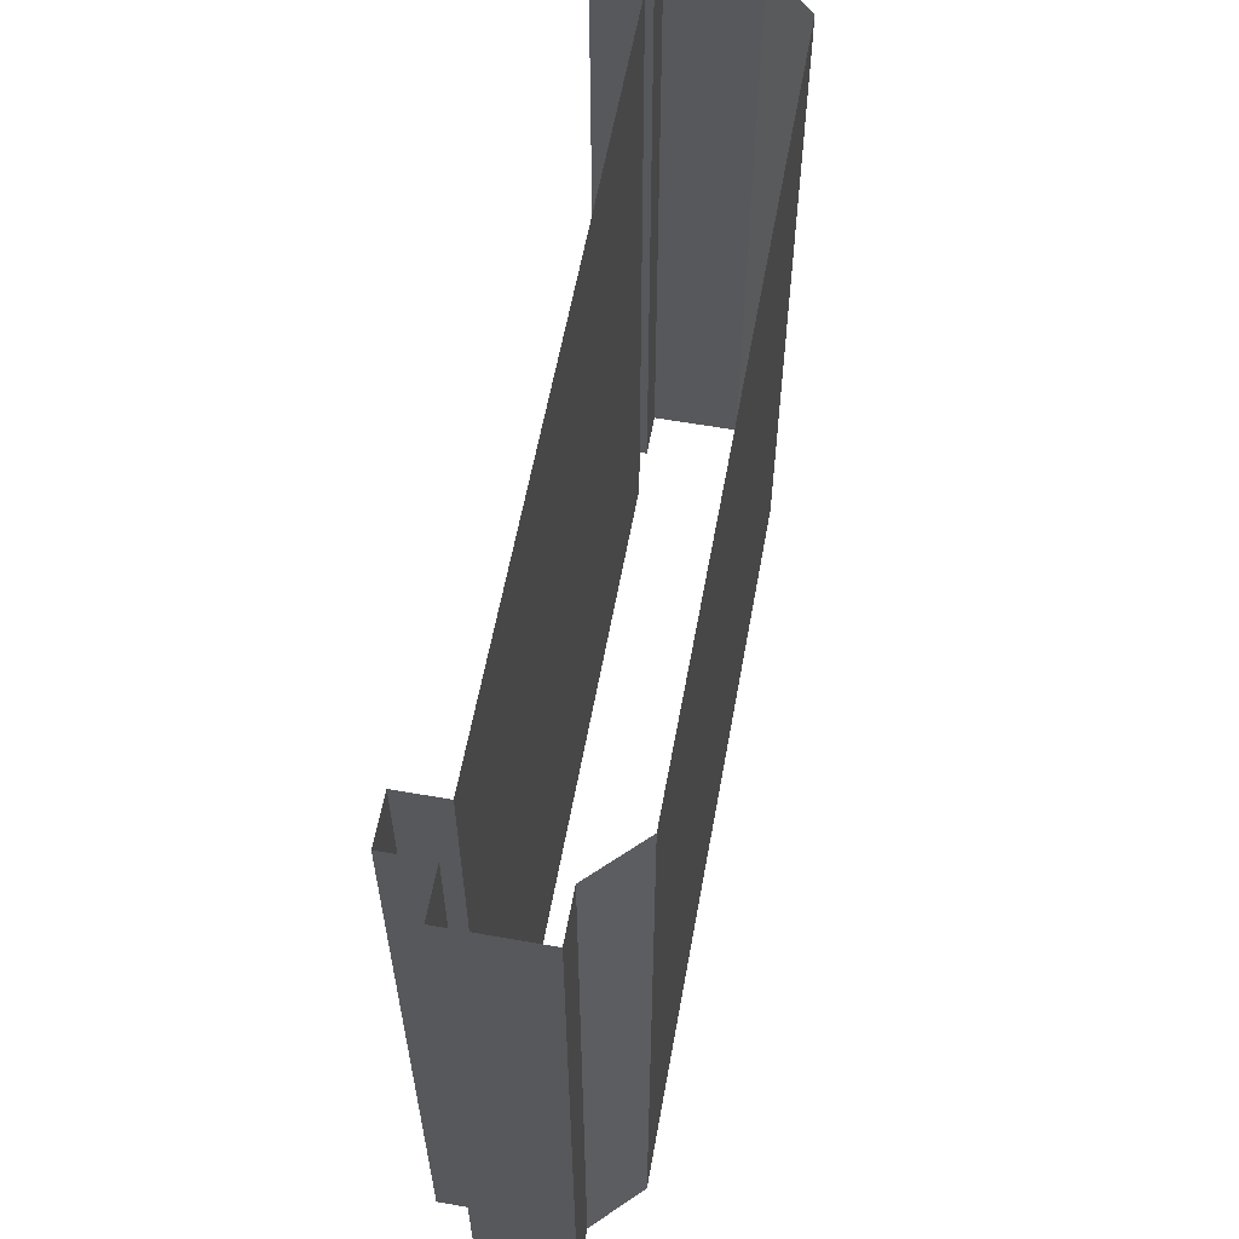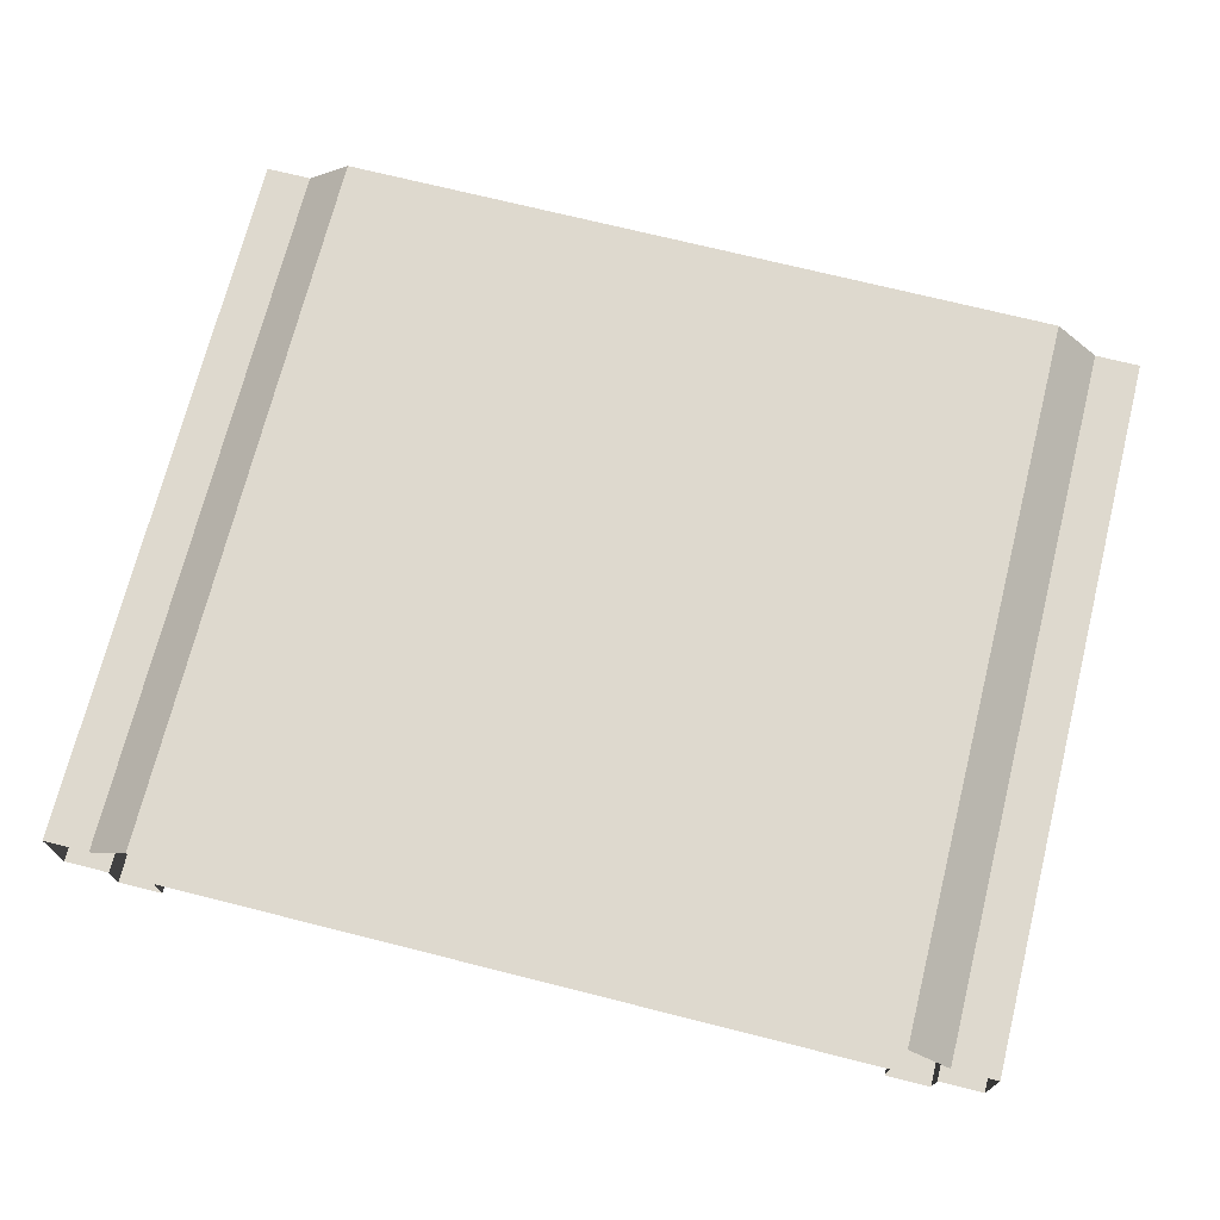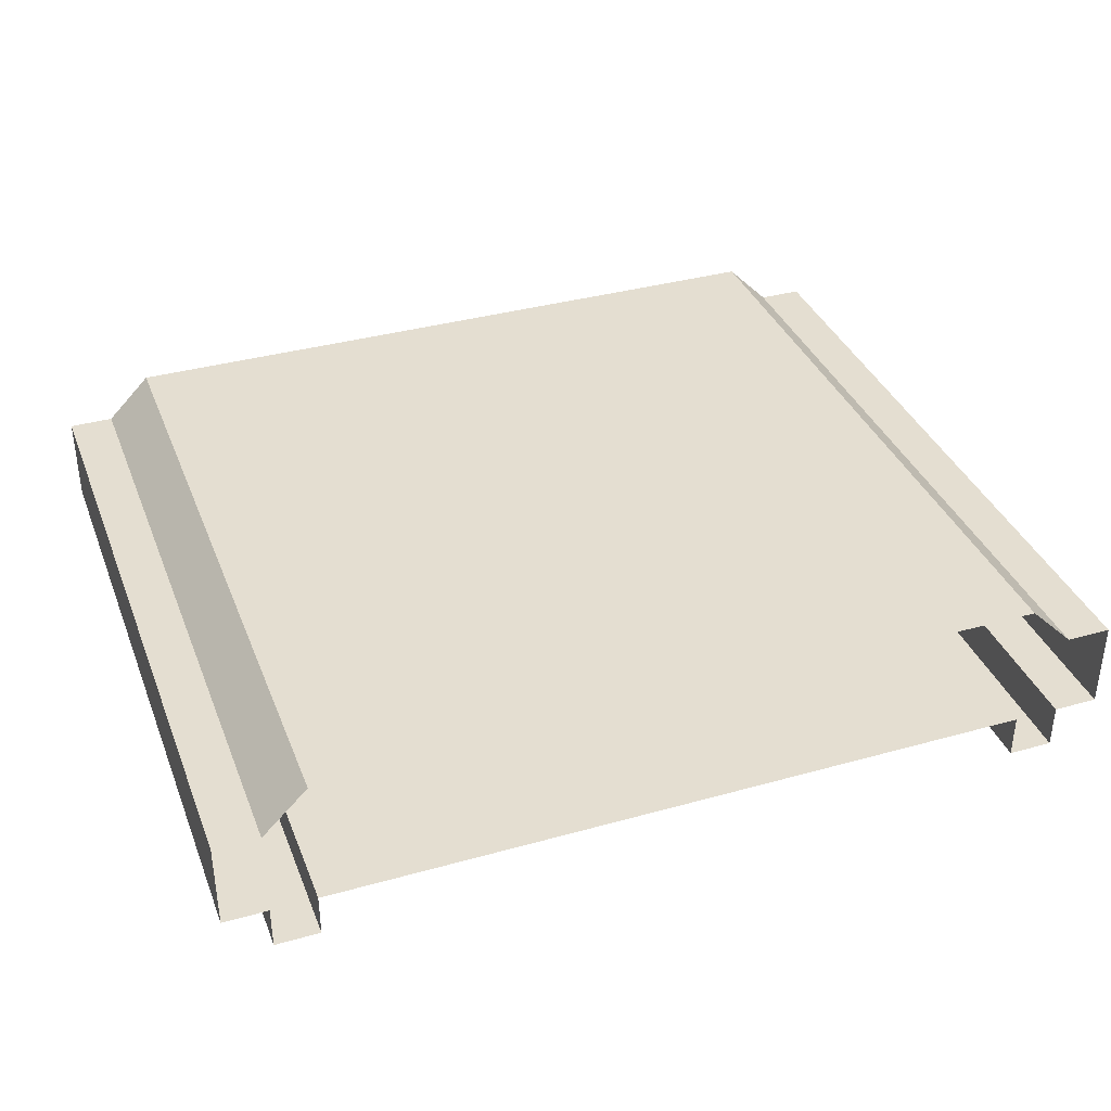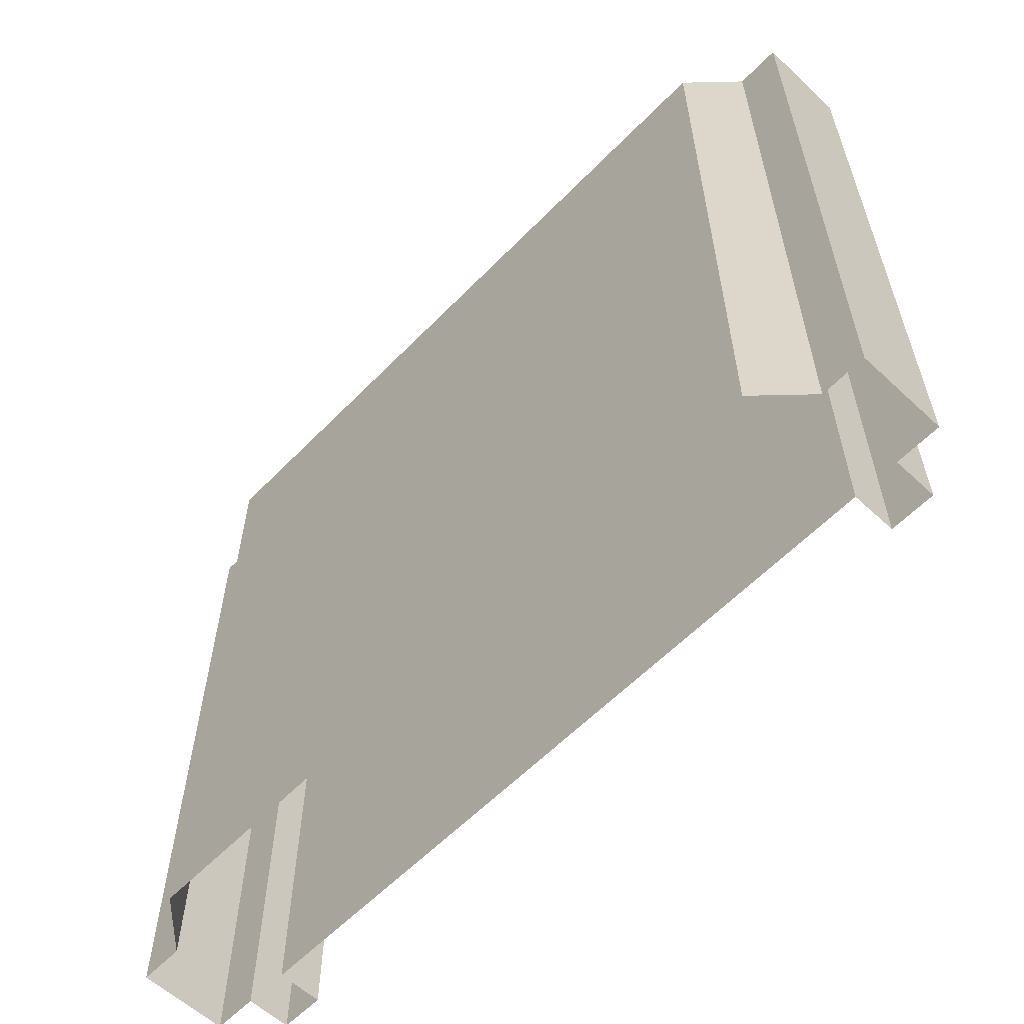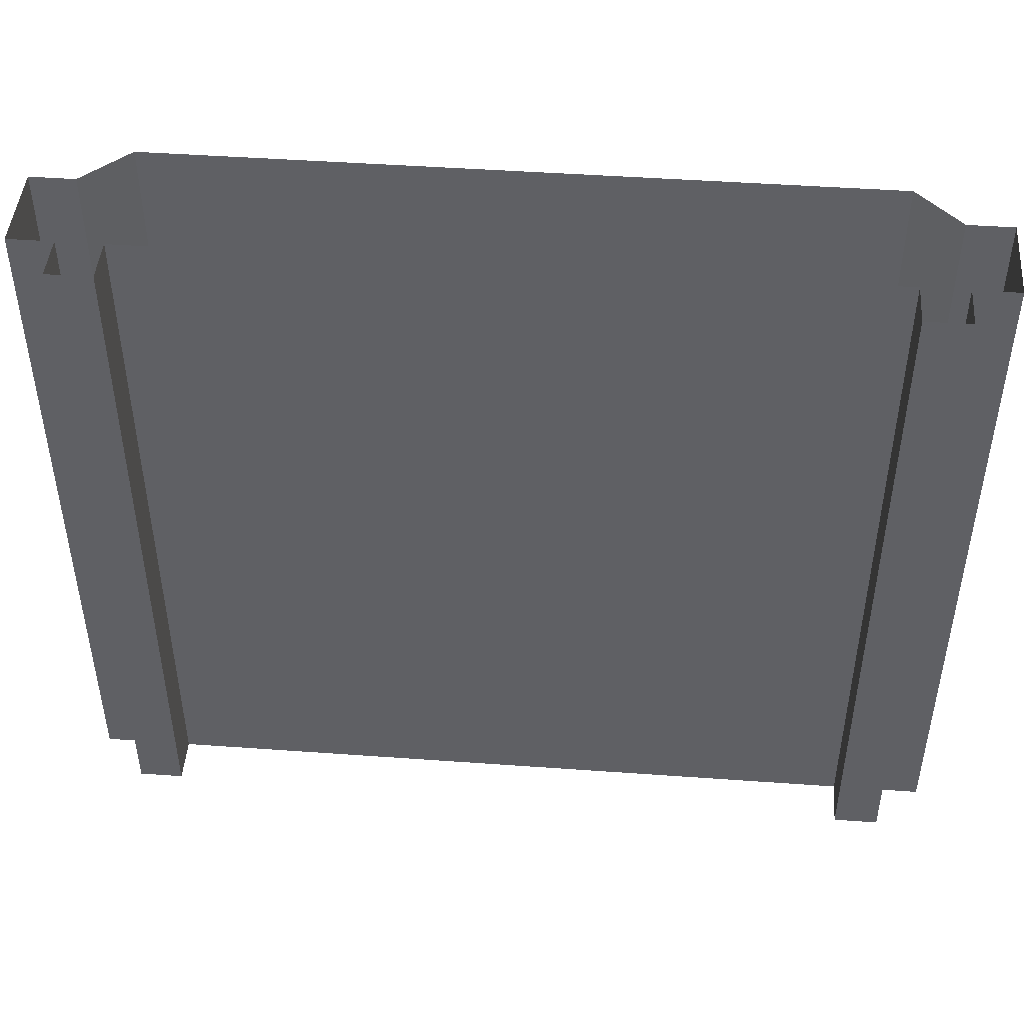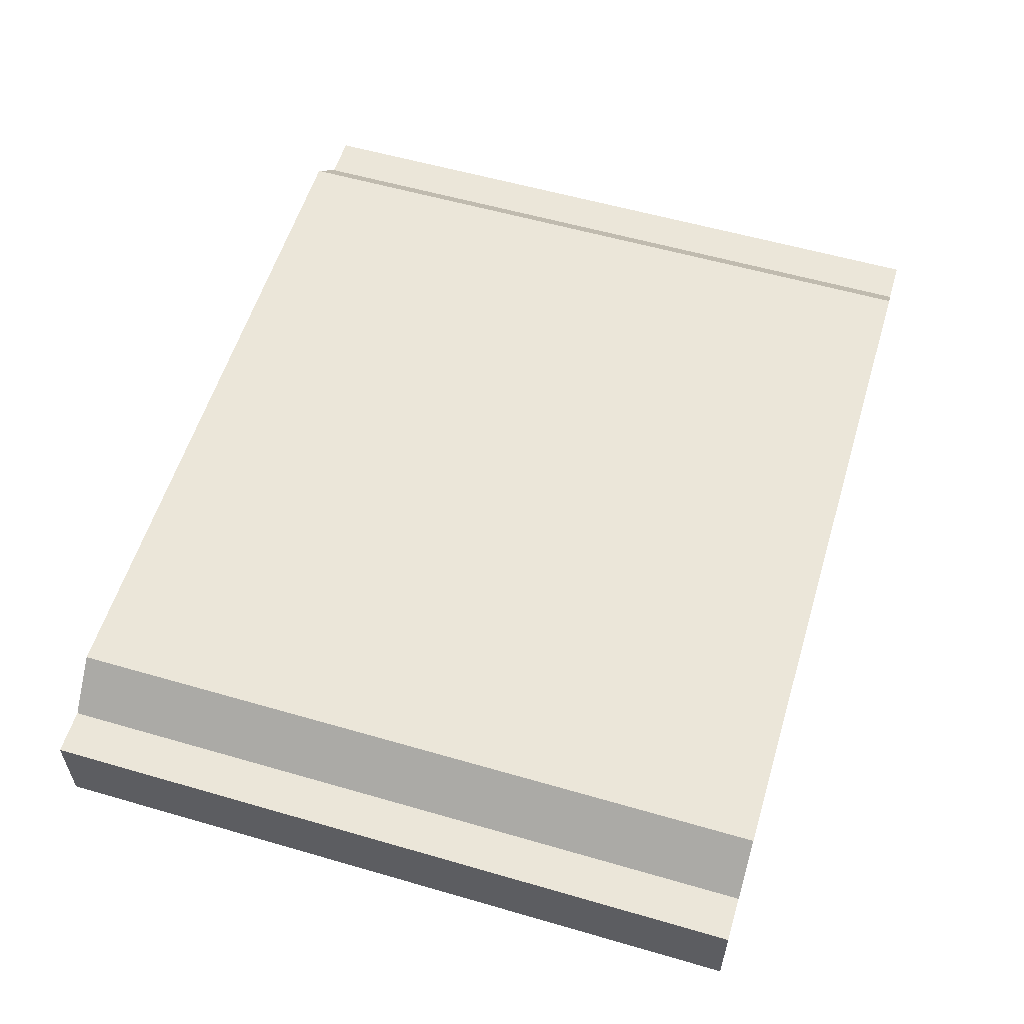
<metadata>
{"format":"obj","ext":"obj","renderer":"f3d","projection":"perspective","resolution":1024,"background":"white","views":[{"elev":59.8,"azim":100.3,"up":"+Z"},{"elev":71.6,"azim":-165.9,"up":"+Y"},{"elev":36.5,"azim":160.0,"up":"+Y"},{"elev":-59.2,"azim":-133.7,"up":"+Z"},{"elev":46.2,"azim":4.7,"up":"+Z"},{"elev":57.1,"azim":-73.2,"up":"+Y"}]}
</metadata>
<code>
o T0_Generic_NoCap
v -4.5 -0.5 0
v -4.5 -0.5 8
v 4.5 -0.5 0
v 4.5 -0.5 8
v 4 2e-06 8
v -4 -2e-06 8
v -4 -1.5 8
v 4 -1.5 8
v -4 -2e-06 0
v 4 2e-06 0
v 4 -1.5 0
v -4 -1.5 0
v -4.5 -2 0
v -4.5 -2 8
v 4 -2 8
v 4.5 -2 8
v 4.5 -2 0
v -4 -2 0
v -4 -2 8
v 4 -2 0
v -4.5 -1.5 8
v -4.5 -1.5 0
v 4.5 -1.5 8
v 4.5 -1.5 0
v -5 -0.5 8
v -5 -0.5 0
v -5 -1.5 8
v -5 -1.5 0
v 5 -1.5 0
v 5 -0.5 0
v 5 -0.5 8
v 5 -1.5 8
f 12 11 8 7
f 11 20 15 8
f 20 17 16 15
f 12 7 19 18
f 13 18 19 14
f 13 14 21 22
f 16 17 24 23
f 22 21 27 28
f 3 4 31 30
f 4 3 10 5
f 6 5 10 9
f 1 2 6 9
f 28 27 25 26
f 2 1 26 25
f 32 29 30 31
f 23 24 29 32

</code>
